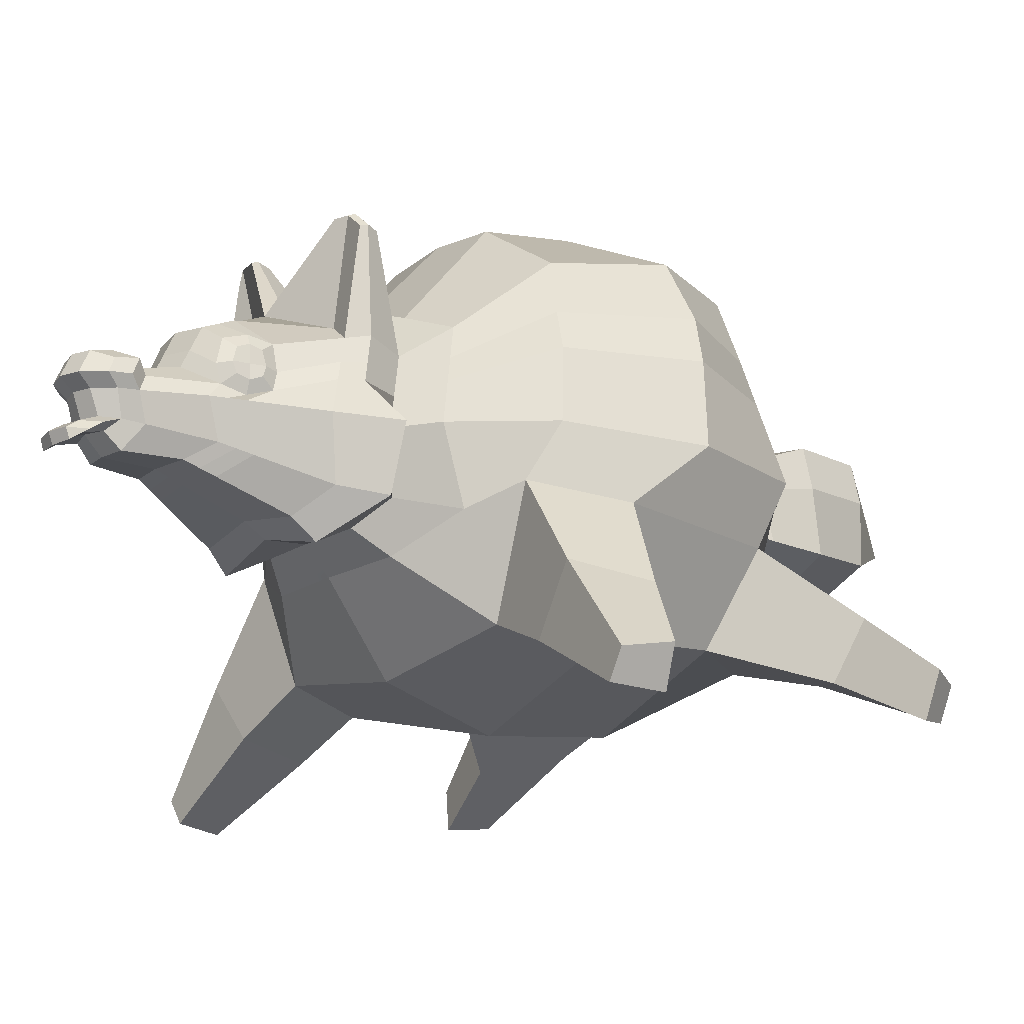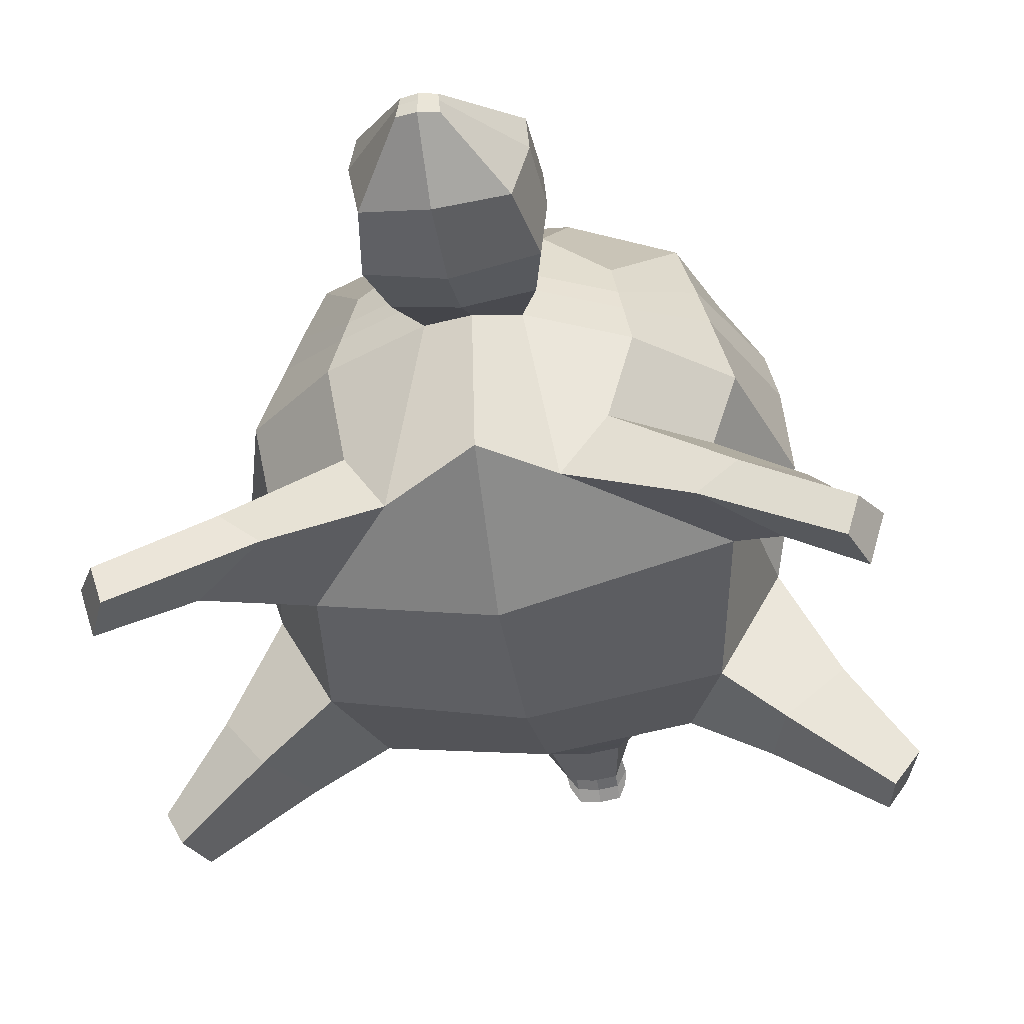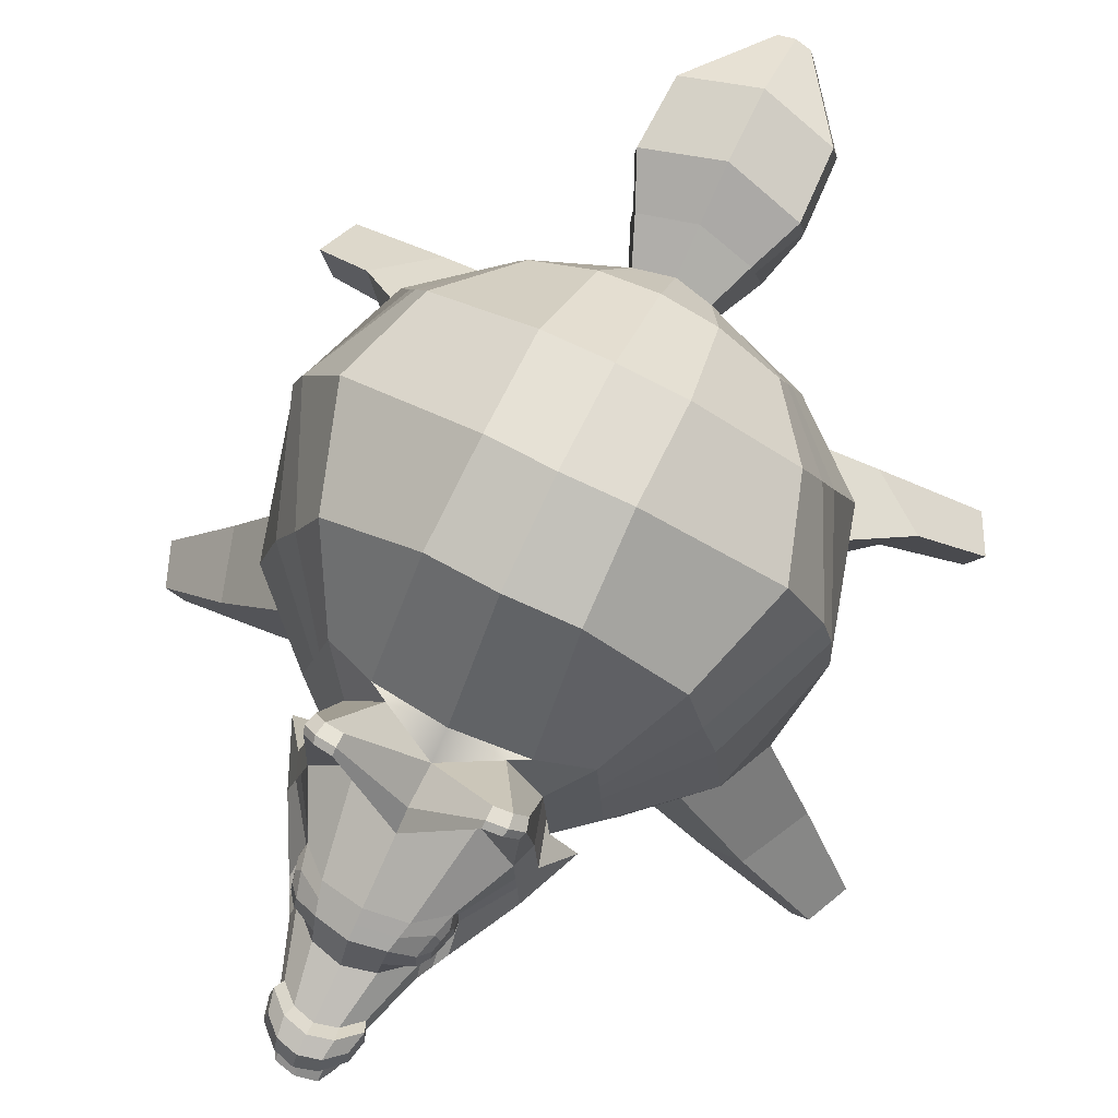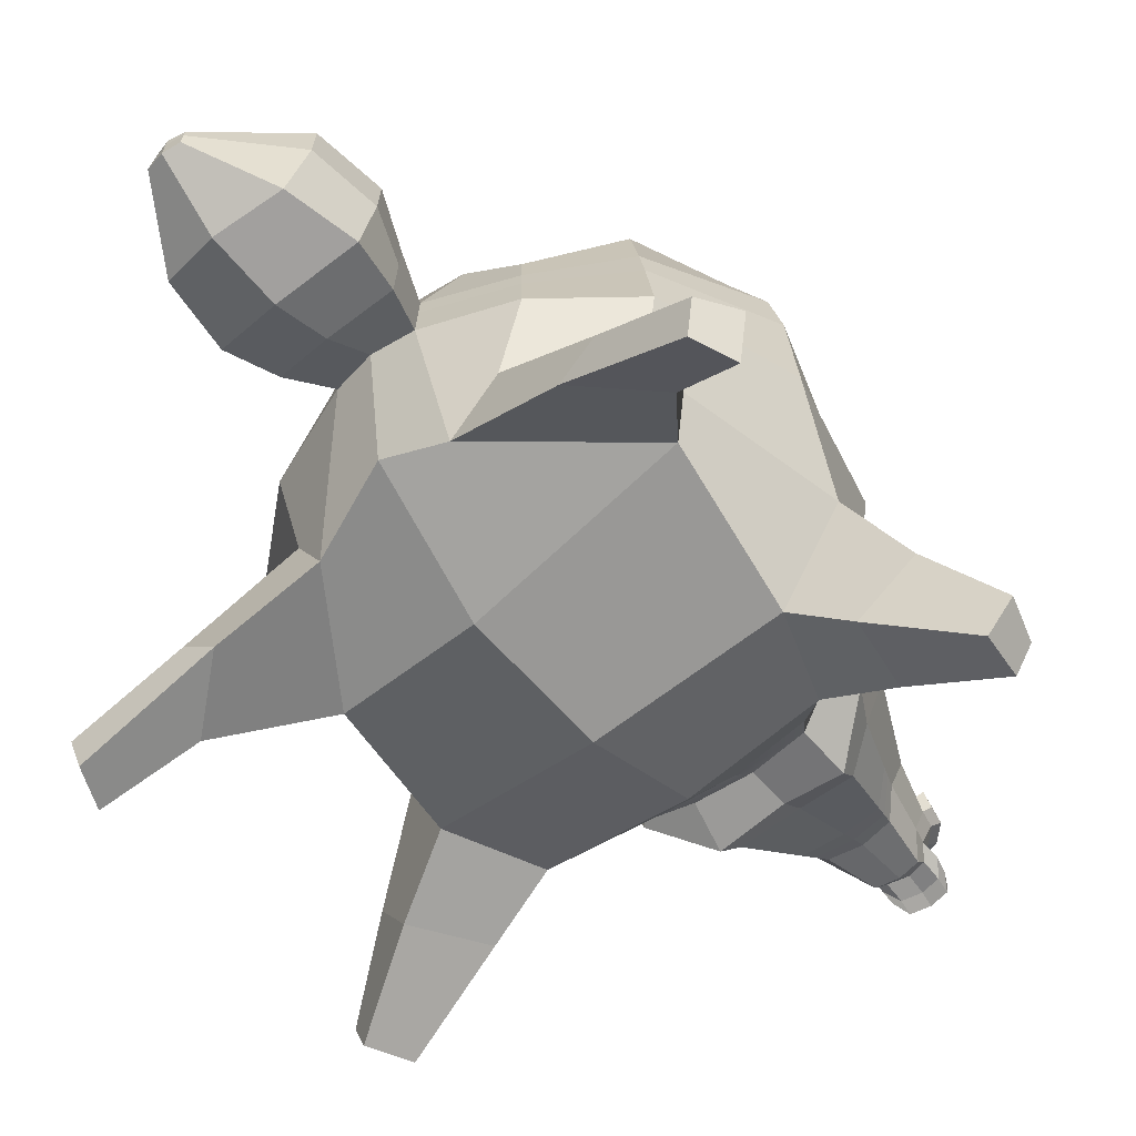
<metadata>
{"format":"obj","ext":"obj","renderer":"f3d","projection":"perspective","resolution":1024,"background":"white","views":[{"elev":-17.6,"azim":-129.7,"up":"+Y"},{"elev":-35.9,"azim":10.1,"up":"+Y"},{"elev":79.9,"azim":-154.1,"up":"+Y"},{"elev":-52.4,"azim":41.5,"up":"+Y"}]}
</metadata>
<code>
g default
v 0 15.95 -7.961
v 0 20.28 -4.015
v -0 2.159 -1.488
v -0 2.894 3.976
v -0 6.731 8.452
v -0 20.07 4
v -0 16.42 7.526
v -0 11.74 9.159
v 0 13.98 8.87
v 0 6.873 -7.804
v -0 15.95 -7.961
v -0 7.703 -9.67
v -0 15.52 -9.148
v -0 7.539 -11.34
v -0 9.116 -15.83
v 0 14.1 -15.24
v 0 15.62 -11.63
v -0 8.022 -12.22
v -0 15.52 -9.15
v -0 15.99 -10.76
v -0 15.63 -11.63
v 0 12.47 -16.03
v 0 9.72 -18.57
v -0 11.07 -19.08
v 0 12.01 -18.04
v 0 9.078 -17.9
v -0 11.5 -19.6
v -0 12.37 -19.18
v 0 12.53 -18.47
v 0 14.56 -14.15
v -0 8.784 -14.73
v 0 13.16 -15.7
v 0 14.33 -14.7
v -0 8.952 -15.29
v -0 2.159 -1.488
v -0 3.405 -6.097
v 0 6.696 -8.66
v -4.756 7.691 7.173
v -4.534 14.85 7.069
v -4.763 14.94 -7.005
v -5.908 8.002 -7.398
v -7.737 18.26 0.2993
v -9.467 8.233 -3.01
v -5.298 11.07 7.85
v -5.539 11.05 -8.021
v -10.06 10.73 -0.03116
v -7.471 8.923 -6.026
v -6.396 17.64 -3.952
v -8.522 10.89 -5.302
v -6.538 18.04 3.969
v -8.133 8.329 4.151
v -8.51 10.89 5.275
v -3.189 5.241 7.591
v -6.583 4.717 2.983
v -7.264 4.137 -2.286
v -5.946 4.234 -6.017
v -3.184 6.772 -8.392
v -2.839 15.71 -7.676
v -2.688 20.08 -3.885
v -2.58 20.84 0.07803
v -2.589 19.89 3.979
v -2.15 16.46 7.331
v -1.7 11.72 8.911
v -2.372 7.76 -9.47
v -2.114 15.94 -8.083
v -4.13 10.95 -9.193
v -3.667 8.678 -8.728
v -3.556 13.86 -8.436
v -2.662 6.883 -11.12
v -5.257 10.87 -9.364
v -4.73 8.324 -9.577
v -3.989 14.13 -9.96
v -1.357 9.152 -15.6
v -1.286 13.99 -15.01
v -2.319 11.19 -15.29
v -2.144 9.738 -14.77
v -2.146 13.41 -14.75
v -2.181 14.86 -10.23
v -3.668 13.92 -10.83
v -4.256 10.93 -11.68
v -3.781 8.599 -11.16
v -2.446 7.656 -11.99
v -3.194 18.66 -9.689
v -2.528 18.72 -9.756
v -3.275 18.8 -10.19
v -2.529 18.87 -10.26
v -3.647 18.2 -9.532
v -3.784 18.28 -10.01
v -3.215 18.69 -10.46
v -2.528 18.75 -10.54
v -3.683 18.22 -10.29
v -1.174 12.41 -15.74
v -2.235 11.74 -14.81
v -4.004 12.22 -11.32
v -4.355 12.28 -10.44
v -3.882 12.21 -8.867
v -5.208 12.73 -7.584
v -7.909 13.85 -4.728
v -9.729 13.95 0.1201
v -7.704 13.99 4.686
v -4.969 12.7 7.513
v -1.545 13.18 8.67
v -0.8201 9.678 -18.34
v -0.7189 11.07 -18.87
v -1.383 11.05 -18.23
v -1.151 10.12 -17.89
v -0.8109 11.97 -17.83
v -1.478 11.67 -17.24
v -1.563 11.08 -17.51
v -1.413 10.03 -17.13
v -0.9493 9.103 -17.74
v -0.8038 11.5 -19.37
v -0.807 12.33 -18.98
v -1.446 12.04 -18.42
v -1.534 11.48 -18.67
v -0.9054 12.49 -18.24
v -1.635 12.15 -17.6
v -1.72 11.52 -17.89
v -1.557 14.42 -13.91
v -2.607 13.46 -13.03
v -2.771 11.76 -13.08
v -2.906 11.11 -14.2
v -2.64 9.393 -13.68
v -1.687 8.699 -14.51
v -2.709 13.12 -13.52
v -2.824 12.14 -13.53
v -2.543 12.14 -14.4
v -2.493 13.09 -14.39
v -1.221 13.07 -15.43
v -2.197 12.45 -15
v -2.522 12.54 -14.56
v -2.776 12.55 -13.38
v -2.702 12.47 -12.89
v -3.863 12.94 -11.11
v -4.201 13.06 -10.24
v -3.745 12.9 -8.686
v -5.024 13.66 -7.342
v -7.212 15.42 -4.4
v -9.26 15.7 0.2311
v -7.254 15.66 4.397
v -4.787 13.6 7.326
v -1.459 13.99 8.536
v -2.499 11.46 -13.96
v -2.682 11.96 -13.97
v -2.647 12.54 -13.97
v -2.6 13.25 -13.96
v -2.373 13.67 -13.9
v -1.42 14.2 -14.47
v -1.519 8.929 -15.06
v -2.388 9.568 -14.23
v -2.609 11.15 -14.75
v -13.46 1.792 -7.215
v -14.19 2.035 -5.653
v -13.42 0.6046 -5.356
v -12.85 0.7603 -7.187
v -13.6 3.358 7.21
v -12.79 3.172 8.703
v -12.4 1.87 8.509
v -13.09 1.621 6.978
v 0 12.99 18.34
v 0 12.38 18.42
v 0 13.33 18.3
v -0.6537 12.99 18.21
v -0.7194 12.38 18.32
v -0.6174 13.34 18.16
v -0 14.8 10.62
v -2.118 14.5 10.13
v -2.243 13.33 10.32
v -2.468 11.21 10.67
v -0 10.52 11.03
v 0 9.889 13.25
v -2.982 10.95 12.74
v -3.127 13.52 12.26
v -2.953 15.15 11.99
v -0 15.78 12.66
v 0 10.43 16.02
v -2.507 11.12 15.54
v -3.015 13.49 15.07
v -2.848 15.07 14.81
v 0 15.67 15.46
v -0.7892 10.15 -18.56
v -0 10.15 -18.73
v -0 9.425 -19.27
v -0 9.858 -19.43
v -0.8201 9.448 -19.13
v -0.7892 9.853 -19.26
v -1.238 9.823 -18.59
v -0 9.103 -19.73
v -0 9.536 -19.89
v -0.8201 9.126 -19.59
v -0.7892 9.53 -19.73
v -1.158 9.501 -19.06
v -11.7 4.785 -4.137
v -10.05 2.615 -3.581
v -8.765 3.009 -6.574
v -10.36 5.393 -6.725
v -8.784 5.274 7.997
v -7.291 4.068 7.962
v -9.878 3.37 5.926
v -11.04 5.535 6.356
v 0 20.28 -4.015
v 0 21.13 -0.03161
v -0 20.07 4
v 4.396 7.827 7.851
v 4.534 14.85 7.069
v 4.763 14.94 -7.005
v 5.71 8.002 -7.399
v 7.737 18.26 0.2993
v 9.025 8.071 -2.95
v 5.298 11.07 7.85
v 5.539 11.05 -8.021
v 10.06 10.73 -0.03116
v 7.475 8.842 -6.2
v 6.396 17.64 -3.952
v 8.522 10.89 -5.302
v 6.538 18.04 3.969
v 7.584 8.641 4.671
v 8.51 10.89 5.275
v 2.801 5.381 8.179
v 8.011 5.074 3.8
v 6.834 3.905 -2.516
v 5.293 4.25 -6.227
v 3.184 6.772 -8.392
v 2.839 15.71 -7.676
v 2.688 20.08 -3.885
v 2.58 20.84 0.07803
v 2.589 19.89 3.979
v 2.15 16.46 7.331
v 1.7 11.72 8.911
v 2.372 7.76 -9.47
v 2.114 15.94 -8.083
v 4.13 10.95 -9.193
v 3.667 8.678 -8.728
v 3.556 13.86 -8.436
v 2.662 6.883 -11.12
v 5.257 10.87 -9.364
v 4.73 8.324 -9.577
v 3.989 14.13 -9.96
v 1.357 9.152 -15.6
v 1.286 13.99 -15.01
v 2.319 11.19 -15.29
v 2.144 9.738 -14.77
v 2.146 13.41 -14.75
v 2.181 14.86 -10.23
v 3.668 13.92 -10.83
v 4.256 10.93 -11.68
v 3.781 8.599 -11.16
v 2.446 7.656 -11.99
v 3.194 18.66 -9.689
v 2.528 18.72 -9.756
v 3.275 18.8 -10.19
v 2.529 18.87 -10.26
v 3.647 18.2 -9.532
v 3.784 18.28 -10.01
v 3.215 18.69 -10.46
v 2.528 18.75 -10.54
v 3.683 18.22 -10.29
v 1.174 12.41 -15.74
v 2.235 11.74 -14.81
v 4.004 12.22 -11.32
v 4.355 12.28 -10.44
v 3.882 12.21 -8.867
v 5.208 12.73 -7.584
v 7.909 13.85 -4.728
v 9.729 13.95 0.1201
v 7.704 13.99 4.686
v 4.969 12.7 7.513
v 1.545 13.18 8.67
v 0.8201 9.678 -18.34
v 0.7189 11.07 -18.87
v 1.383 11.05 -18.23
v 1.151 10.12 -17.89
v 0.8109 11.97 -17.83
v 1.478 11.67 -17.24
v 1.563 11.08 -17.51
v 1.413 10.03 -17.13
v 0.9493 9.103 -17.74
v 0.8038 11.5 -19.37
v 0.807 12.33 -18.98
v 1.446 12.04 -18.42
v 1.534 11.48 -18.67
v 0.9054 12.49 -18.24
v 1.635 12.15 -17.6
v 1.72 11.52 -17.89
v 1.557 14.42 -13.91
v 2.607 13.46 -13.03
v 2.771 11.76 -13.08
v 2.906 11.11 -14.2
v 2.64 9.393 -13.68
v 1.687 8.699 -14.51
v 2.709 13.12 -13.52
v 2.824 12.14 -13.53
v 2.543 12.14 -14.4
v 2.493 13.09 -14.39
v 1.221 13.07 -15.43
v 2.197 12.45 -15
v 2.522 12.54 -14.56
v 2.776 12.55 -13.38
v 2.702 12.47 -12.89
v 3.863 12.94 -11.11
v 4.201 13.06 -10.24
v 3.745 12.9 -8.686
v 5.024 13.66 -7.342
v 7.212 15.42 -4.4
v 9.26 15.7 0.2311
v 7.254 15.66 4.397
v 4.787 13.6 7.326
v 1.459 13.99 8.536
v 2.499 11.46 -13.96
v 2.682 11.96 -13.97
v 2.647 12.54 -13.97
v 2.6 13.25 -13.96
v 2.373 13.67 -13.9
v 1.42 14.2 -14.47
v 1.519 8.929 -15.06
v 2.388 9.568 -14.23
v 2.609 11.15 -14.75
v 12.87 1.164 -6.502
v 13.43 1.391 -4.868
v 12.5 0.04566 -4.637
v 12.16 0.194 -6.528
v 13.12 3.341 6.961
v 12.4 3.052 8.486
v 11.96 1.777 8.217
v 12.55 1.637 6.629
v 0.6537 12.99 18.21
v 0.7194 12.38 18.32
v 0.6174 13.34 18.16
v 2.118 14.5 10.13
v 2.243 13.33 10.32
v 2.468 11.21 10.67
v 2.982 10.95 12.74
v 3.127 13.52 12.26
v 2.953 15.15 11.99
v 2.507 11.12 15.54
v 3.015 13.49 15.07
v 2.848 15.07 14.81
v 0.7892 10.15 -18.56
v 0.8201 9.448 -19.13
v 0.7892 9.853 -19.26
v 1.238 9.823 -18.59
v 0.8201 9.126 -19.59
v 0.7892 9.53 -19.73
v 1.158 9.501 -19.06
v 11.07 4.374 -3.73
v 8.954 2.393 -3.286
v 8.191 2.767 -6.446
v 10.11 5.02 -6.475
v 8.652 5.117 8.273
v 7.229 3.951 8.273
v 9.801 3.475 6.07
v 10.8 5.508 6.515
g pCube1
f 98 49 46 99
f 99 46 52 100
f 49 47 43 46
f 51 52 46 43
f 3 4 35
f 35 4 54 55
f 55 56 36 35
f 190 191 189 188
f 112 113 28 27
f 59 60 202 201
f 60 61 203 202
f 163 164 161 160
f 63 53 5 8
f 56 57 37 36
f 11 58 1
f 2 1 201
f 1 58 59 201
f 45 49 98 97
f 41 47 49 45
f 203 61 6
f 62 7 6 61
f 53 54 4 5
f 44 52 51 38
f 100 52 44 101
f 156 159 158 157
f 43 55 54 51
f 152 155 154 153
f 41 57 56 47
f 192 191 190
f 113 112 115 114
f 48 59 58 40
f 42 60 59 48
f 50 61 60 42
f 39 62 61 50
f 44 63 102 101
f 38 53 63 44
f 10 37 12
f 37 57 64 12
f 45 66 67 41
f 41 67 64 57
f 96 66 45 97
f 58 65 68 40
f 64 69 14 12
f 84 86 85 83
f 66 70 71 67
f 67 71 69 64
f 95 70 66 96
f 83 85 88 87
f 124 149 34 31
f 122 151 150 123
f 123 150 149 124
f 151 122 121 143
f 119 148 147 120
f 86 90 89 85
f 85 89 91 88
f 94 80 70 95
f 70 80 81 71
f 71 81 82 69
f 69 82 18 14
f 65 83 87 68
f 68 87 88 72
f 78 89 90 21
f 17 78 21
f 72 88 91 79
f 79 91 89 78
f 92 129 32 22
f 129 92 93 130
f 144 126 132 145
f 134 94 95 135
f 135 95 96 136
f 136 96 97 137
f 98 138 137 97
f 138 98 99 139
f 139 99 100 140
f 140 100 101 141
f 102 142 141 101
f 165 163 160 162
f 111 103 23 26
f 109 105 106 110
f 110 106 103 111
f 116 113 114 117
f 117 114 115 118
f 92 107 108 93
f 93 108 109 75
f 75 109 110 76
f 76 110 111 73
f 73 111 26 15
f 104 112 27 24
f 105 115 112 104
f 107 116 117 108
f 108 117 118 109
f 109 118 115 105
f 78 119 120 79
f 133 121 94 134
f 122 80 94 121
f 80 122 123 81
f 81 123 124 82
f 82 124 31 18
f 132 126 121 133
f 121 126 144 143
f 93 127 131 130
f 146 125 120 147
f 129 74 16 32
f 77 74 129 130
f 131 128 77 130
f 125 146 145 132
f 120 125 132 133
f 79 120 133 134
f 72 79 134 135
f 68 72 135 136
f 40 68 136 137
f 138 48 40 137
f 48 138 139 42
f 42 139 140 50
f 50 140 141 39
f 142 62 39 141
f 62 142 9 7
f 144 127 93 143
f 131 127 144 145
f 146 128 131 145
f 77 128 146 147
f 148 74 77 147
f 149 73 15 34
f 150 76 73 149
f 151 75 76 150
f 93 75 151 143
f 13 65 11
f 11 65 58
f 33 148 119 30
f 84 83 65 19
f 13 19 65
f 20 86 84 19
f 21 90 86 20
f 28 113 116 29
f 25 107 92 22
f 29 116 107 25
f 30 119 78 17
f 16 74 148 33
f 47 196 193 43
f 43 193 194 55
f 55 194 195 56
f 56 195 196 47
f 51 200 197 38
f 38 197 198 53
f 53 198 199 54
f 54 199 200 51
f 168 169 172 173
f 169 170 171 172
f 167 168 173 174
f 166 167 174 175
f 9 142 167 166
f 142 102 168 167
f 102 63 169 168
f 63 8 170 169
f 172 171 176 177
f 173 172 177 178
f 174 173 178 179
f 175 174 179 180
f 177 176 161 164
f 178 177 164 163
f 179 178 163 165
f 180 179 165 162
f 105 104 181 106
f 182 181 104 24
f 181 182 184 186
f 23 103 185 183
f 106 181 186 187
f 103 106 187 185
f 186 184 189 191
f 183 185 190 188
f 187 186 191 192
f 185 187 192 190
f 194 193 153 154
f 195 194 154 155
f 196 195 155 152
f 193 196 152 153
f 198 197 157 158
f 199 198 158 159
f 200 199 159 156
f 197 200 156 157
f 264 265 212 215
f 265 266 218 212
f 215 212 209 213
f 217 209 212 218
f 35 221 3
f 220 4 3 221
f 221 35 36 222
f 342 188 189 343
f 278 27 28 279
f 225 201 202 226
f 226 202 203 227
f 326 160 161 327
f 229 8 5 219
f 222 36 37 223
f 201 225 2
f 1 2 11
f 225 224 11 2
f 211 263 264 215
f 207 211 215 213
f 6 7 203
f 203 7 228 227
f 219 5 4 220
f 210 204 217 218
f 266 267 210 218
f 322 323 324 325
f 209 217 220 221
f 318 319 320 321
f 207 213 222 223
f 344 342 343
f 279 280 281 278
f 214 206 224 225
f 208 214 225 226
f 216 208 226 227
f 205 216 227 228
f 210 267 268 229
f 204 210 229 219
f 10 12 37
f 230 223 37 12
f 211 207 233 232
f 207 223 230 233
f 262 263 211 232
f 224 206 234 231
f 230 12 14 235
f 250 249 251 252
f 232 233 237 236
f 233 230 235 237
f 261 262 232 236
f 249 253 254 251
f 290 31 34 315
f 288 289 316 317
f 289 290 315 316
f 317 309 287 288
f 285 286 313 314
f 252 251 255 256
f 251 254 257 255
f 260 261 236 246
f 236 237 247 246
f 237 235 248 247
f 235 14 18 248
f 231 234 253 249
f 234 238 254 253
f 256 255 244 21
f 17 21 244
f 238 245 257 254
f 245 244 255 257
f 258 22 32 295
f 295 296 259 258
f 310 311 298 292
f 300 301 261 260
f 301 302 262 261
f 302 303 263 262
f 264 263 303 304
f 304 305 265 264
f 305 306 266 265
f 306 307 267 266
f 268 267 307 308
f 328 162 160 326
f 277 26 23 269
f 275 276 272 271
f 276 277 269 272
f 282 283 280 279
f 283 284 281 280
f 258 259 274 273
f 259 241 275 274
f 241 242 276 275
f 242 239 277 276
f 239 15 26 277
f 270 24 27 278
f 271 270 278 281
f 273 274 283 282
f 274 275 284 283
f 275 271 281 284
f 244 245 286 285
f 299 300 260 287
f 288 287 260 246
f 246 247 289 288
f 247 248 290 289
f 248 18 31 290
f 298 299 287 292
f 287 309 310 292
f 259 296 297 293
f 312 313 286 291
f 295 32 16 240
f 243 296 295 240
f 297 296 243 294
f 291 298 311 312
f 286 299 298 291
f 245 300 299 286
f 238 301 300 245
f 234 302 301 238
f 206 303 302 234
f 304 303 206 214
f 214 208 305 304
f 208 216 306 305
f 216 205 307 306
f 308 307 205 228
f 228 7 9 308
f 310 309 259 293
f 297 311 310 293
f 312 311 297 294
f 243 313 312 294
f 314 313 243 240
f 315 34 15 239
f 316 315 239 242
f 317 316 242 241
f 259 309 317 241
f 13 11 231
f 231 11 224
f 33 30 285 314
f 231 249 250 19
f 13 231 19
f 20 19 250 252
f 21 20 252 256
f 28 29 282 279
f 25 22 258 273
f 29 25 273 282
f 30 17 244 285
f 16 33 314 240
f 213 209 345 348
f 209 221 346 345
f 221 222 347 346
f 222 213 348 347
f 217 204 349 352
f 204 219 350 349
f 219 220 351 350
f 220 217 352 351
f 330 333 332 331
f 331 332 171 170
f 329 334 333 330
f 166 175 334 329
f 9 166 329 308
f 308 329 330 268
f 268 330 331 229
f 229 331 170 8
f 332 335 176 171
f 333 336 335 332
f 334 337 336 333
f 175 180 337 334
f 335 327 161 176
f 336 326 327 335
f 337 328 326 336
f 180 162 328 337
f 271 272 338 270
f 182 24 270 338
f 338 340 184 182
f 23 183 339 269
f 272 341 340 338
f 269 339 341 272
f 340 343 189 184
f 183 188 342 339
f 341 344 343 340
f 339 342 344 341
f 346 320 319 345
f 347 321 320 346
f 348 318 321 347
f 345 319 318 348
f 350 324 323 349
f 351 325 324 350
f 352 322 325 351
f 349 323 322 352

</code>
